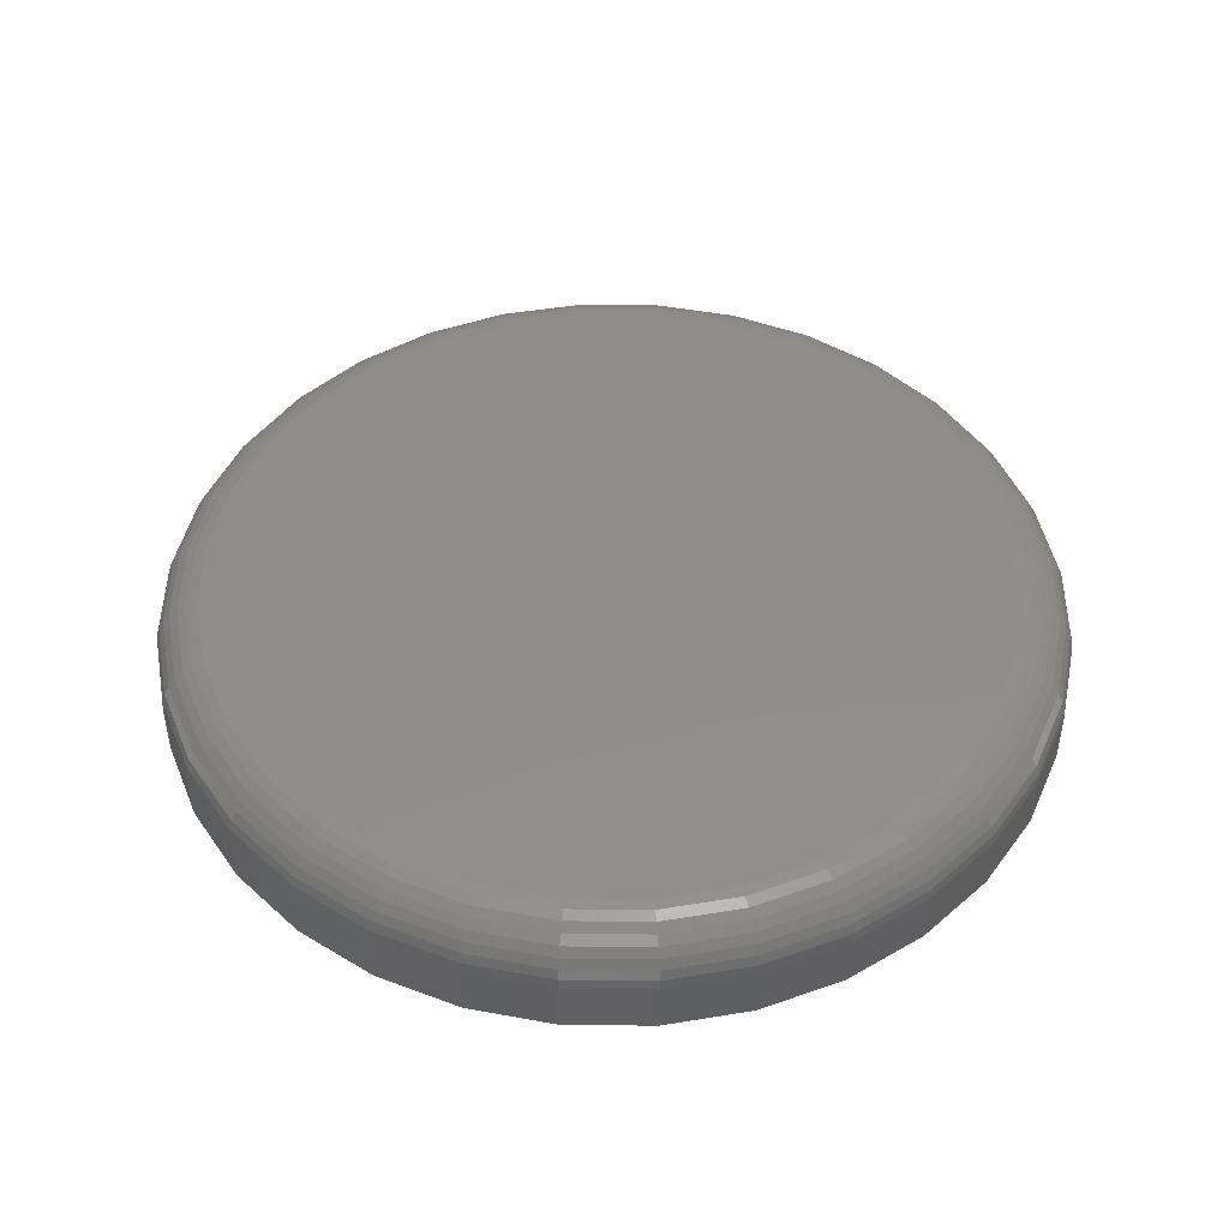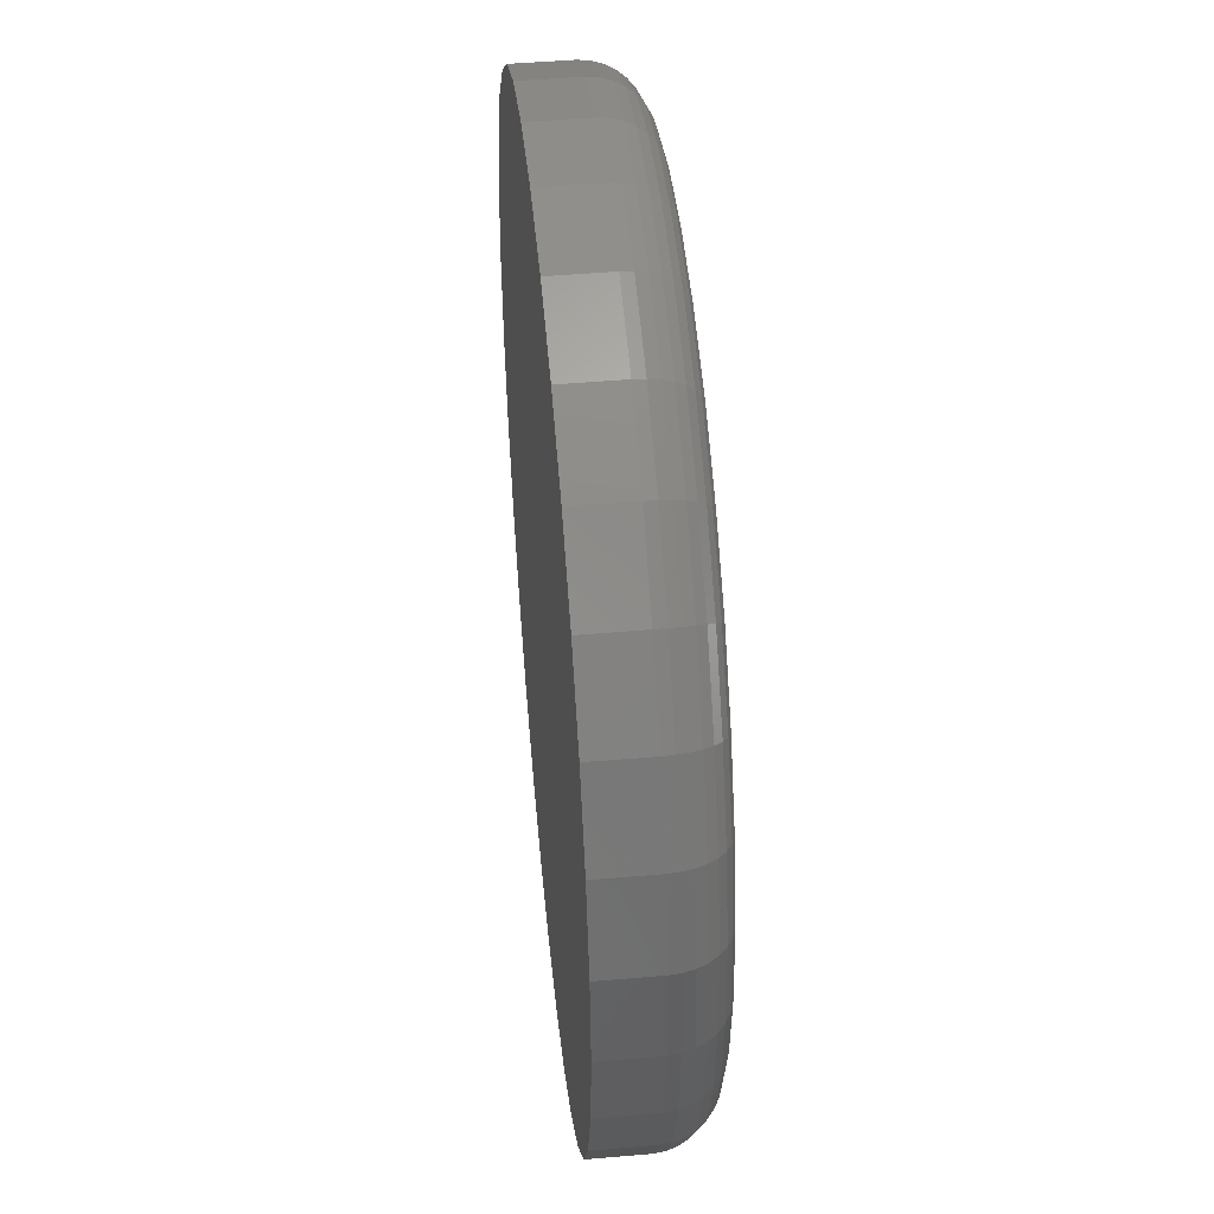
<metadata>
{"format":"stl","ext":"stl","renderer":"f3d","projection":"perspective","resolution":1024,"background":"white","views":[{"elev":46.5,"azim":175.0,"up":"+Y"},{"elev":47.1,"azim":84.4,"up":"+Z"}]}
</metadata>
<code>
# stl→obj: 320 verts, 636 faces
v -0.2447 1.657e-16 0.3775
v -0.2339 1.667e-16 0.3765
v -0.2555 1.643e-16 0.3765
v -0.2659 1.628e-16 0.3733
v -0.2236 1.675e-16 0.3733
v -0.2755 1.612e-16 0.3682
v -0.214 1.68e-16 0.3682
v -0.2839 1.595e-16 0.3613
v -0.2056 1.682e-16 0.3613
v -0.2908 1.578e-16 0.353
v -0.1987 1.68e-16 0.353
v -0.2959 1.562e-16 0.3434
v -0.1936 1.675e-16 0.3434
v -0.1987 1.612e-16 0.2915
v -0.2908 1.51e-16 0.2915
v -0.1936 1.628e-16 0.301
v -0.2839 1.508e-16 0.2831
v -0.2056 1.595e-16 0.2831
v -0.2755 1.51e-16 0.2762
v -0.214 1.578e-16 0.2762
v -0.2659 1.515e-16 0.2711
v -0.2236 1.562e-16 0.2711
v -0.2555 1.523e-16 0.2679
v -0.2339 1.547e-16 0.2679
v -0.2447 1.534e-16 0.2669
v -0.2959 1.515e-16 0.301
v -0.299 1.523e-16 0.3114
v -0.1905 1.643e-16 0.3114
v -0.3001 1.534e-16 0.3222
v -0.1894 1.657e-16 0.3222
v -0.299 1.547e-16 0.333
v -0.1905 1.667e-16 0.333
v -0.1816 -0.007812 0.3222
v -0.1816 -0.01562 0.3222
v -0.1828 -0.007812 0.3099
v -0.1828 -0.01562 0.3099
v -0.1864 -0.007812 0.298
v -0.1864 -0.01562 0.298
v -0.1922 -0.007812 0.2871
v -0.1922 -0.01562 0.2871
v -0.2001 -0.007812 0.2775
v -0.2001 -0.01562 0.2775
v -0.2096 -0.007812 0.2697
v -0.2096 -0.01562 0.2697
v -0.2206 -0.007812 0.2639
v -0.2206 -0.01562 0.2639
v -0.2324 -0.007812 0.2603
v -0.2324 -0.01562 0.2603
v -0.2447 -0.007812 0.259
v -0.2447 -0.01562 0.259
v -0.2571 -0.007812 0.2603
v -0.2571 -0.01562 0.2603
v -0.2689 -0.007812 0.2639
v -0.2689 -0.01562 0.2639
v -0.2798 -0.007812 0.2697
v -0.2798 -0.01562 0.2697
v -0.2894 -0.007812 0.2775
v -0.2894 -0.01562 0.2775
v -0.2973 -0.007812 0.2871
v -0.2973 -0.01562 0.2871
v -0.3031 -0.007812 0.298
v -0.3031 -0.01562 0.298
v -0.3067 -0.007812 0.3099
v -0.3067 -0.01562 0.3099
v -0.3079 -0.007812 0.3222
v -0.3079 -0.01562 0.3222
v -0.3067 -0.007812 0.3345
v -0.3067 -0.01562 0.3345
v -0.3031 -0.007812 0.3464
v -0.3031 -0.01562 0.3464
v -0.2973 -0.007812 0.3573
v -0.2973 -0.01562 0.3573
v -0.2894 -0.007812 0.3669
v -0.2894 -0.01562 0.3669
v -0.2798 -0.007812 0.3747
v -0.2798 -0.01562 0.3747
v -0.2689 -0.007812 0.3806
v -0.2689 -0.01562 0.3806
v -0.2571 -0.007812 0.3841
v -0.2571 -0.01562 0.3841
v -0.2447 -0.007812 0.3854
v -0.2447 -0.01562 0.3854
v -0.2324 -0.007812 0.3841
v -0.2324 -0.01562 0.3841
v -0.2206 -0.007812 0.3806
v -0.2206 -0.01562 0.3806
v -0.2096 -0.007812 0.3747
v -0.2096 -0.01562 0.3747
v -0.2001 -0.007812 0.3669
v -0.2001 -0.01562 0.3669
v -0.1922 -0.007812 0.3573
v -0.1922 -0.01562 0.3573
v -0.1864 -0.007812 0.3464
v -0.1864 -0.01562 0.3464
v -0.1828 -0.007812 0.3345
v -0.1828 -0.01562 0.3345
v -0.3077 -0.006288 0.3222
v -0.3065 -0.006288 0.3345
v -0.3073 -0.004823 0.3222
v -0.3061 -0.004823 0.3344
v -0.3066 -0.003472 0.3222
v -0.3054 -0.003472 0.3343
v -0.3056 -0.002288 0.3222
v -0.3044 -0.002288 0.3341
v -0.3044 -0.001317 0.3222
v -0.3033 -0.001317 0.3338
v -0.3031 -0.0005947 0.3222
v -0.302 -0.0005947 0.3336
v -0.3016 -0.0001501 0.3222
v -0.3005 -0.0001501 0.3333
v -0.1829 -0.006288 0.3345
v -0.1817 -0.006288 0.3222
v -0.1834 -0.004823 0.3344
v -0.1822 -0.004823 0.3222
v -0.1841 -0.003472 0.3343
v -0.1829 -0.003472 0.3222
v -0.185 -0.002288 0.3341
v -0.1839 -0.002288 0.3222
v -0.1862 -0.001317 0.3338
v -0.1851 -0.001317 0.3222
v -0.1875 -0.0005947 0.3336
v -0.1864 -0.0005947 0.3222
v -0.189 -0.0001501 0.3333
v -0.1879 -0.0001501 0.3222
v -0.1865 -0.006288 0.3463
v -0.1869 -0.004823 0.3461
v -0.1876 -0.003472 0.3459
v -0.1885 -0.002288 0.3455
v -0.1896 -0.001317 0.345
v -0.1908 -0.0005947 0.3445
v -0.1922 -0.0001501 0.344
v -0.1923 -0.006288 0.3572
v -0.1927 -0.004823 0.357
v -0.1933 -0.003472 0.3566
v -0.1941 -0.002288 0.356
v -0.1951 -0.001317 0.3554
v -0.1962 -0.0005947 0.3546
v -0.1975 -0.0001501 0.3538
v -0.2002 -0.006288 0.3668
v -0.2005 -0.004823 0.3664
v -0.201 -0.003472 0.3659
v -0.2017 -0.002288 0.3652
v -0.2025 -0.001317 0.3644
v -0.2035 -0.0005947 0.3635
v -0.2045 -0.0001501 0.3624
v -0.2097 -0.006288 0.3746
v -0.21 -0.004823 0.3742
v -0.2104 -0.003472 0.3736
v -0.2109 -0.002288 0.3728
v -0.2116 -0.001317 0.3718
v -0.2123 -0.0005947 0.3707
v -0.2131 -0.0001501 0.3695
v -0.2206 -0.006288 0.3804
v -0.2208 -0.004823 0.38
v -0.2211 -0.003472 0.3793
v -0.2214 -0.002288 0.3784
v -0.2219 -0.001317 0.3773
v -0.2224 -0.0005947 0.3761
v -0.223 -0.0001501 0.3747
v -0.2324 -0.006288 0.384
v -0.2325 -0.004823 0.3836
v -0.2327 -0.003472 0.3829
v -0.2329 -0.002288 0.3819
v -0.2331 -0.001317 0.3807
v -0.2334 -0.0005947 0.3794
v -0.2336 -0.0001501 0.378
v -0.2447 -0.006288 0.3852
v -0.2447 -0.004823 0.3848
v -0.2447 -0.003472 0.384
v -0.2447 -0.002288 0.3831
v -0.2447 -0.001317 0.3819
v -0.2447 -0.0005947 0.3805
v -0.2447 -0.0001501 0.3791
v -0.257 -0.006288 0.384
v -0.2569 -0.004823 0.3836
v -0.2568 -0.003472 0.3829
v -0.2566 -0.002288 0.3819
v -0.2564 -0.001317 0.3807
v -0.2561 -0.0005947 0.3794
v -0.2558 -0.0001501 0.378
v -0.2688 -0.006288 0.3804
v -0.2687 -0.004823 0.38
v -0.2684 -0.003472 0.3793
v -0.268 -0.002288 0.3784
v -0.2676 -0.001317 0.3773
v -0.2671 -0.0005947 0.3761
v -0.2665 -0.0001501 0.3747
v -0.2797 -0.006288 0.3746
v -0.2795 -0.004823 0.3742
v -0.2791 -0.003472 0.3736
v -0.2786 -0.002288 0.3728
v -0.2779 -0.001317 0.3718
v -0.2771 -0.0005947 0.3707
v -0.2763 -0.0001501 0.3695
v -0.2893 -0.006288 0.3668
v -0.289 -0.004823 0.3664
v -0.2885 -0.003472 0.3659
v -0.2878 -0.002288 0.3652
v -0.2869 -0.001317 0.3644
v -0.286 -0.0005947 0.3635
v -0.2849 -0.0001501 0.3624
v -0.2971 -0.006288 0.3572
v -0.2968 -0.004823 0.357
v -0.2962 -0.003472 0.3566
v -0.2953 -0.002288 0.356
v -0.2944 -0.001317 0.3554
v -0.2932 -0.0005947 0.3546
v -0.292 -0.0001501 0.3538
v -0.3029 -0.006288 0.3463
v -0.3025 -0.004823 0.3461
v -0.3019 -0.003472 0.3459
v -0.301 -0.002288 0.3455
v -0.2999 -0.001317 0.345
v -0.2986 -0.0005947 0.3445
v -0.2973 -0.0001501 0.344
v -0.1829 -0.006288 0.3099
v -0.1834 -0.004823 0.31
v -0.1841 -0.003472 0.3101
v -0.185 -0.002288 0.3103
v -0.1862 -0.001317 0.3106
v -0.1875 -0.0005947 0.3108
v -0.189 -0.0001501 0.3111
v -0.3065 -0.006288 0.3099
v -0.3061 -0.004823 0.31
v -0.3054 -0.003472 0.3101
v -0.3044 -0.002288 0.3103
v -0.3033 -0.001317 0.3106
v -0.302 -0.0005947 0.3108
v -0.3005 -0.0001501 0.3111
v -0.3029 -0.006288 0.2981
v -0.3025 -0.004823 0.2983
v -0.3019 -0.003472 0.2985
v -0.301 -0.002288 0.2989
v -0.2999 -0.001317 0.2994
v -0.2986 -0.0005947 0.2999
v -0.2973 -0.0001501 0.3004
v -0.2971 -0.006288 0.2872
v -0.2968 -0.004823 0.2874
v -0.2962 -0.003472 0.2878
v -0.2953 -0.002288 0.2884
v -0.2944 -0.001317 0.289
v -0.2932 -0.0005947 0.2898
v -0.292 -0.0001501 0.2906
v -0.2893 -0.006288 0.2777
v -0.289 -0.004823 0.278
v -0.2885 -0.003472 0.2785
v -0.2878 -0.002288 0.2792
v -0.2869 -0.001317 0.28
v -0.286 -0.0005947 0.281
v -0.2849 -0.0001501 0.282
v -0.2797 -0.006288 0.2698
v -0.2795 -0.004823 0.2702
v -0.2791 -0.003472 0.2708
v -0.2786 -0.002288 0.2716
v -0.2779 -0.001317 0.2726
v -0.2771 -0.0005947 0.2737
v -0.2763 -0.0001501 0.2749
v -0.2688 -0.006288 0.264
v -0.2687 -0.004823 0.2644
v -0.2684 -0.003472 0.2651
v -0.268 -0.002288 0.266
v -0.2676 -0.001317 0.2671
v -0.2671 -0.0005947 0.2683
v -0.2665 -0.0001501 0.2697
v -0.257 -0.006288 0.2604
v -0.2569 -0.004823 0.2608
v -0.2568 -0.003472 0.2616
v -0.2566 -0.002288 0.2625
v -0.2564 -0.001317 0.2637
v -0.2561 -0.0005947 0.265
v -0.2558 -0.0001501 0.2664
v -0.2447 -0.006288 0.2592
v -0.2447 -0.004823 0.2596
v -0.2447 -0.003472 0.2604
v -0.2447 -0.002288 0.2613
v -0.2447 -0.001317 0.2625
v -0.2447 -0.0005947 0.2639
v -0.2447 -0.0001501 0.2653
v -0.2324 -0.006288 0.2604
v -0.2325 -0.004823 0.2608
v -0.2327 -0.003472 0.2616
v -0.2329 -0.002288 0.2625
v -0.2331 -0.001317 0.2637
v -0.2334 -0.0005947 0.265
v -0.2336 -0.0001501 0.2664
v -0.2206 -0.006288 0.264
v -0.2208 -0.004823 0.2644
v -0.2211 -0.003472 0.2651
v -0.2214 -0.002288 0.266
v -0.2219 -0.001317 0.2671
v -0.2224 -0.0005947 0.2683
v -0.223 -0.0001501 0.2697
v -0.2097 -0.006288 0.2698
v -0.21 -0.004823 0.2702
v -0.2104 -0.003472 0.2708
v -0.2109 -0.002288 0.2716
v -0.2116 -0.001317 0.2726
v -0.2123 -0.0005947 0.2737
v -0.2131 -0.0001501 0.2749
v -0.2002 -0.006288 0.2777
v -0.2005 -0.004823 0.278
v -0.201 -0.003472 0.2785
v -0.2017 -0.002288 0.2792
v -0.2025 -0.001317 0.28
v -0.2035 -0.0005947 0.281
v -0.2045 -0.0001501 0.282
v -0.1923 -0.006288 0.2872
v -0.1927 -0.004823 0.2874
v -0.1933 -0.003472 0.2878
v -0.1941 -0.002288 0.2884
v -0.1951 -0.001317 0.289
v -0.1962 -0.0005947 0.2898
v -0.1975 -0.0001501 0.2906
v -0.1865 -0.006288 0.2981
v -0.1869 -0.004823 0.2983
v -0.1876 -0.003472 0.2985
v -0.1885 -0.002288 0.2989
v -0.1896 -0.001317 0.2994
v -0.1908 -0.0005947 0.2999
v -0.1922 -0.0001501 0.3004
f 1 2 3
f 4 3 2
f 5 4 2
f 6 4 5
f 7 6 5
f 8 6 7
f 9 8 7
f 10 8 9
f 11 10 9
f 12 10 11
f 13 12 11
f 14 15 16
f 17 15 14
f 18 17 14
f 19 17 18
f 20 19 18
f 21 19 20
f 22 21 20
f 23 21 22
f 24 23 22
f 25 23 24
f 15 26 16
f 16 26 27
f 16 27 28
f 28 27 29
f 28 29 30
f 30 29 31
f 30 31 32
f 32 31 12
f 32 12 13
f 33 34 35
f 35 34 36
f 35 36 37
f 37 36 38
f 37 38 39
f 39 38 40
f 39 40 41
f 41 40 42
f 41 42 43
f 43 42 44
f 43 44 45
f 45 44 46
f 45 46 47
f 47 46 48
f 47 48 49
f 49 48 50
f 49 50 51
f 51 50 52
f 51 52 53
f 53 52 54
f 53 54 55
f 55 54 56
f 55 56 57
f 57 56 58
f 57 58 59
f 59 58 60
f 59 60 61
f 61 60 62
f 61 62 63
f 63 62 64
f 63 64 65
f 65 64 66
f 65 66 67
f 67 66 68
f 67 68 69
f 69 68 70
f 69 70 71
f 71 70 72
f 71 72 73
f 73 72 74
f 73 74 75
f 75 74 76
f 75 76 77
f 77 76 78
f 77 78 79
f 79 78 80
f 79 80 81
f 81 80 82
f 81 82 83
f 83 82 84
f 83 84 85
f 85 84 86
f 85 86 87
f 87 86 88
f 87 88 89
f 89 88 90
f 89 90 91
f 91 90 92
f 91 92 93
f 93 92 94
f 93 94 95
f 95 94 96
f 95 96 33
f 33 96 34
f 65 67 97
f 97 67 98
f 97 98 99
f 99 98 100
f 99 100 101
f 101 100 102
f 101 102 103
f 103 102 104
f 103 104 105
f 105 104 106
f 105 106 107
f 107 106 108
f 107 108 109
f 109 108 110
f 109 110 29
f 29 110 31
f 95 33 111
f 111 33 112
f 111 112 113
f 113 112 114
f 113 114 115
f 115 114 116
f 115 116 117
f 117 116 118
f 117 118 119
f 119 118 120
f 119 120 121
f 121 120 122
f 121 122 123
f 123 122 124
f 123 124 32
f 32 124 30
f 93 95 125
f 125 95 111
f 125 111 126
f 126 111 113
f 126 113 127
f 127 113 115
f 127 115 128
f 128 115 117
f 128 117 129
f 129 117 119
f 129 119 130
f 130 119 121
f 130 121 131
f 131 121 123
f 131 123 13
f 13 123 32
f 91 93 132
f 132 93 125
f 132 125 133
f 133 125 126
f 133 126 134
f 134 126 127
f 134 127 135
f 135 127 128
f 135 128 136
f 136 128 129
f 136 129 137
f 137 129 130
f 137 130 138
f 138 130 131
f 138 131 11
f 11 131 13
f 89 91 139
f 139 91 132
f 139 132 140
f 140 132 133
f 140 133 141
f 141 133 134
f 141 134 142
f 142 134 135
f 142 135 143
f 143 135 136
f 143 136 144
f 144 136 137
f 144 137 145
f 145 137 138
f 145 138 9
f 9 138 11
f 87 89 146
f 146 89 139
f 146 139 147
f 147 139 140
f 147 140 148
f 148 140 141
f 148 141 149
f 149 141 142
f 149 142 150
f 150 142 143
f 150 143 151
f 151 143 144
f 151 144 152
f 152 144 145
f 152 145 7
f 7 145 9
f 85 87 153
f 153 87 146
f 153 146 154
f 154 146 147
f 154 147 155
f 155 147 148
f 155 148 156
f 156 148 149
f 156 149 157
f 157 149 150
f 157 150 158
f 158 150 151
f 158 151 159
f 159 151 152
f 159 152 5
f 5 152 7
f 83 85 160
f 160 85 153
f 160 153 161
f 161 153 154
f 161 154 162
f 162 154 155
f 162 155 163
f 163 155 156
f 163 156 164
f 164 156 157
f 164 157 165
f 165 157 158
f 165 158 166
f 166 158 159
f 166 159 2
f 2 159 5
f 81 83 167
f 167 83 160
f 167 160 168
f 168 160 161
f 168 161 169
f 169 161 162
f 169 162 170
f 170 162 163
f 170 163 171
f 171 163 164
f 171 164 172
f 172 164 165
f 172 165 173
f 173 165 166
f 173 166 1
f 1 166 2
f 79 81 174
f 174 81 167
f 174 167 175
f 175 167 168
f 175 168 176
f 176 168 169
f 176 169 177
f 177 169 170
f 177 170 178
f 178 170 171
f 178 171 179
f 179 171 172
f 179 172 180
f 180 172 173
f 180 173 3
f 3 173 1
f 77 79 181
f 181 79 174
f 181 174 182
f 182 174 175
f 182 175 183
f 183 175 176
f 183 176 184
f 184 176 177
f 184 177 185
f 185 177 178
f 185 178 186
f 186 178 179
f 186 179 187
f 187 179 180
f 187 180 4
f 4 180 3
f 75 77 188
f 188 77 181
f 188 181 189
f 189 181 182
f 189 182 190
f 190 182 183
f 190 183 191
f 191 183 184
f 191 184 192
f 192 184 185
f 192 185 193
f 193 185 186
f 193 186 194
f 194 186 187
f 194 187 6
f 6 187 4
f 73 75 195
f 195 75 188
f 195 188 196
f 196 188 189
f 196 189 197
f 197 189 190
f 197 190 198
f 198 190 191
f 198 191 199
f 199 191 192
f 199 192 200
f 200 192 193
f 200 193 201
f 201 193 194
f 201 194 8
f 8 194 6
f 71 73 202
f 202 73 195
f 202 195 203
f 203 195 196
f 203 196 204
f 204 196 197
f 204 197 205
f 205 197 198
f 205 198 206
f 206 198 199
f 206 199 207
f 207 199 200
f 207 200 208
f 208 200 201
f 208 201 10
f 10 201 8
f 69 71 209
f 209 71 202
f 209 202 210
f 210 202 203
f 210 203 211
f 211 203 204
f 211 204 212
f 212 204 205
f 212 205 213
f 213 205 206
f 213 206 214
f 214 206 207
f 214 207 215
f 215 207 208
f 215 208 12
f 12 208 10
f 67 69 98
f 98 69 209
f 98 209 100
f 100 209 210
f 100 210 102
f 102 210 211
f 102 211 104
f 104 211 212
f 104 212 106
f 106 212 213
f 106 213 108
f 108 213 214
f 108 214 110
f 110 214 215
f 110 215 31
f 31 215 12
f 33 35 112
f 112 35 216
f 112 216 114
f 114 216 217
f 114 217 116
f 116 217 218
f 116 218 118
f 118 218 219
f 118 219 120
f 120 219 220
f 120 220 122
f 122 220 221
f 122 221 124
f 124 221 222
f 124 222 30
f 30 222 28
f 63 65 223
f 223 65 97
f 223 97 224
f 224 97 99
f 224 99 225
f 225 99 101
f 225 101 226
f 226 101 103
f 226 103 227
f 227 103 105
f 227 105 228
f 228 105 107
f 228 107 229
f 229 107 109
f 229 109 27
f 27 109 29
f 61 63 230
f 230 63 223
f 230 223 231
f 231 223 224
f 231 224 232
f 232 224 225
f 232 225 233
f 233 225 226
f 233 226 234
f 234 226 227
f 234 227 235
f 235 227 228
f 235 228 236
f 236 228 229
f 236 229 26
f 26 229 27
f 59 61 237
f 237 61 230
f 237 230 238
f 238 230 231
f 238 231 239
f 239 231 232
f 239 232 240
f 240 232 233
f 240 233 241
f 241 233 234
f 241 234 242
f 242 234 235
f 242 235 243
f 243 235 236
f 243 236 15
f 15 236 26
f 57 59 244
f 244 59 237
f 244 237 245
f 245 237 238
f 245 238 246
f 246 238 239
f 246 239 247
f 247 239 240
f 247 240 248
f 248 240 241
f 248 241 249
f 249 241 242
f 249 242 250
f 250 242 243
f 250 243 17
f 17 243 15
f 55 57 251
f 251 57 244
f 251 244 252
f 252 244 245
f 252 245 253
f 253 245 246
f 253 246 254
f 254 246 247
f 254 247 255
f 255 247 248
f 255 248 256
f 256 248 249
f 256 249 257
f 257 249 250
f 257 250 19
f 19 250 17
f 53 55 258
f 258 55 251
f 258 251 259
f 259 251 252
f 259 252 260
f 260 252 253
f 260 253 261
f 261 253 254
f 261 254 262
f 262 254 255
f 262 255 263
f 263 255 256
f 263 256 264
f 264 256 257
f 264 257 21
f 21 257 19
f 51 53 265
f 265 53 258
f 265 258 266
f 266 258 259
f 266 259 267
f 267 259 260
f 267 260 268
f 268 260 261
f 268 261 269
f 269 261 262
f 269 262 270
f 270 262 263
f 270 263 271
f 271 263 264
f 271 264 23
f 23 264 21
f 49 51 272
f 272 51 265
f 272 265 273
f 273 265 266
f 273 266 274
f 274 266 267
f 274 267 275
f 275 267 268
f 275 268 276
f 276 268 269
f 276 269 277
f 277 269 270
f 277 270 278
f 278 270 271
f 278 271 25
f 25 271 23
f 47 49 279
f 279 49 272
f 279 272 280
f 280 272 273
f 280 273 281
f 281 273 274
f 281 274 282
f 282 274 275
f 282 275 283
f 283 275 276
f 283 276 284
f 284 276 277
f 284 277 285
f 285 277 278
f 285 278 24
f 24 278 25
f 45 47 286
f 286 47 279
f 286 279 287
f 287 279 280
f 287 280 288
f 288 280 281
f 288 281 289
f 289 281 282
f 289 282 290
f 290 282 283
f 290 283 291
f 291 283 284
f 291 284 292
f 292 284 285
f 292 285 22
f 22 285 24
f 43 45 293
f 293 45 286
f 293 286 294
f 294 286 287
f 294 287 295
f 295 287 288
f 295 288 296
f 296 288 289
f 296 289 297
f 297 289 290
f 297 290 298
f 298 290 291
f 298 291 299
f 299 291 292
f 299 292 20
f 20 292 22
f 41 43 300
f 300 43 293
f 300 293 301
f 301 293 294
f 301 294 302
f 302 294 295
f 302 295 303
f 303 295 296
f 303 296 304
f 304 296 297
f 304 297 305
f 305 297 298
f 305 298 306
f 306 298 299
f 306 299 18
f 18 299 20
f 39 41 307
f 307 41 300
f 307 300 308
f 308 300 301
f 308 301 309
f 309 301 302
f 309 302 310
f 310 302 303
f 310 303 311
f 311 303 304
f 311 304 312
f 312 304 305
f 312 305 313
f 313 305 306
f 313 306 14
f 14 306 18
f 37 39 314
f 314 39 307
f 314 307 315
f 315 307 308
f 315 308 316
f 316 308 309
f 316 309 317
f 317 309 310
f 317 310 318
f 318 310 311
f 318 311 319
f 319 311 312
f 319 312 320
f 320 312 313
f 320 313 16
f 16 313 14
f 35 37 216
f 216 37 314
f 216 314 217
f 217 314 315
f 217 315 218
f 218 315 316
f 218 316 219
f 219 316 317
f 219 317 220
f 220 317 318
f 220 318 221
f 221 318 319
f 221 319 222
f 222 319 320
f 222 320 28
f 28 320 16
f 80 84 82
f 84 80 78
f 84 78 86
f 86 78 76
f 86 76 88
f 88 76 74
f 88 74 90
f 90 74 72
f 90 72 92
f 40 58 42
f 42 58 56
f 42 56 44
f 44 56 54
f 44 54 46
f 46 54 52
f 46 52 48
f 48 52 50
f 92 72 94
f 94 72 70
f 94 70 96
f 96 70 68
f 96 68 34
f 34 68 66
f 34 66 36
f 36 66 64
f 36 64 38
f 38 64 62
f 38 62 40
f 40 62 60
f 40 60 58

</code>
